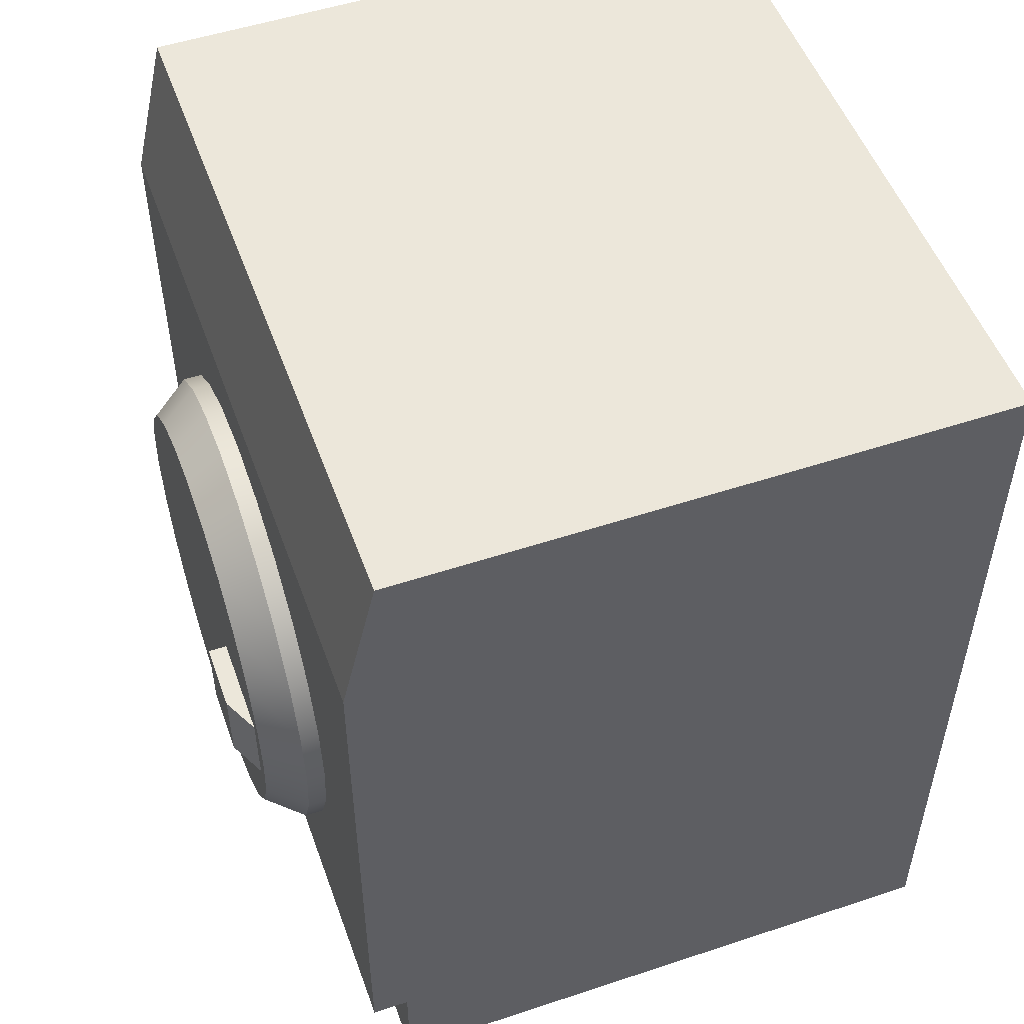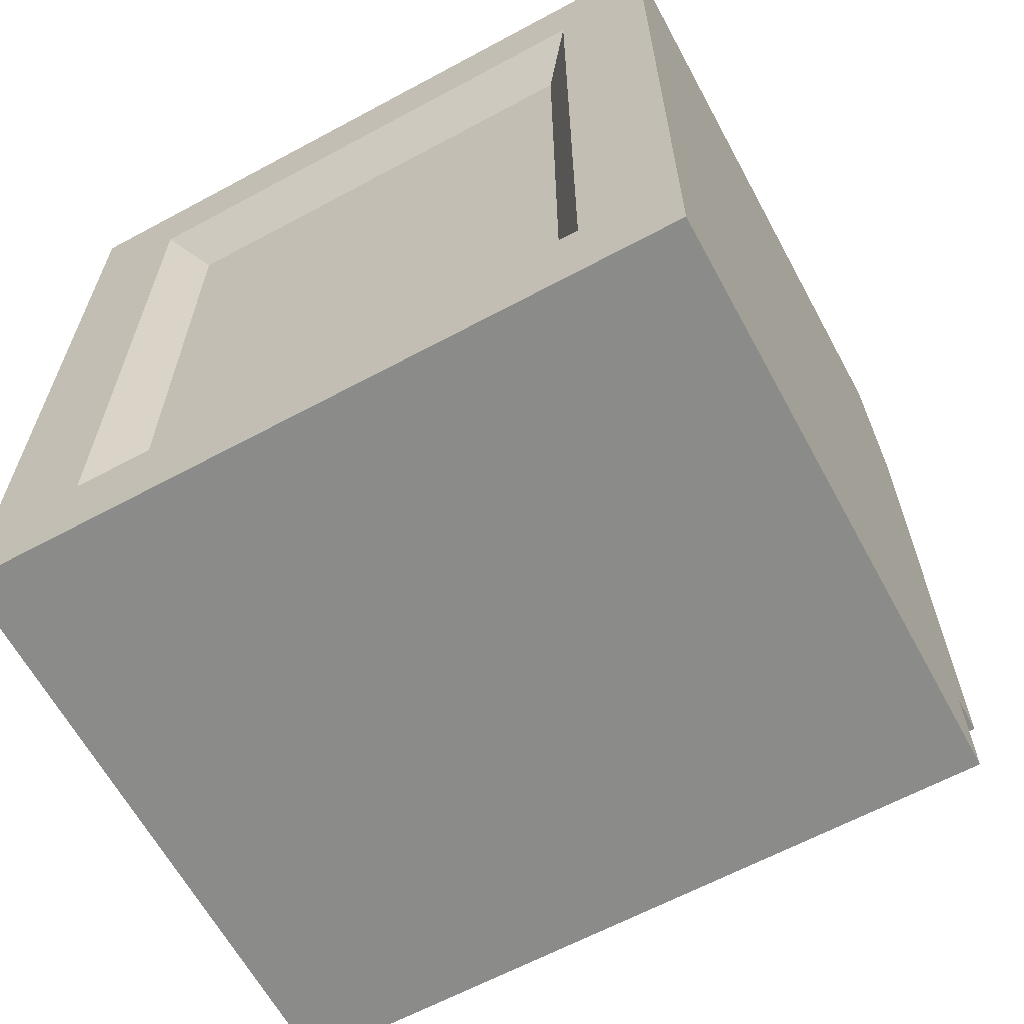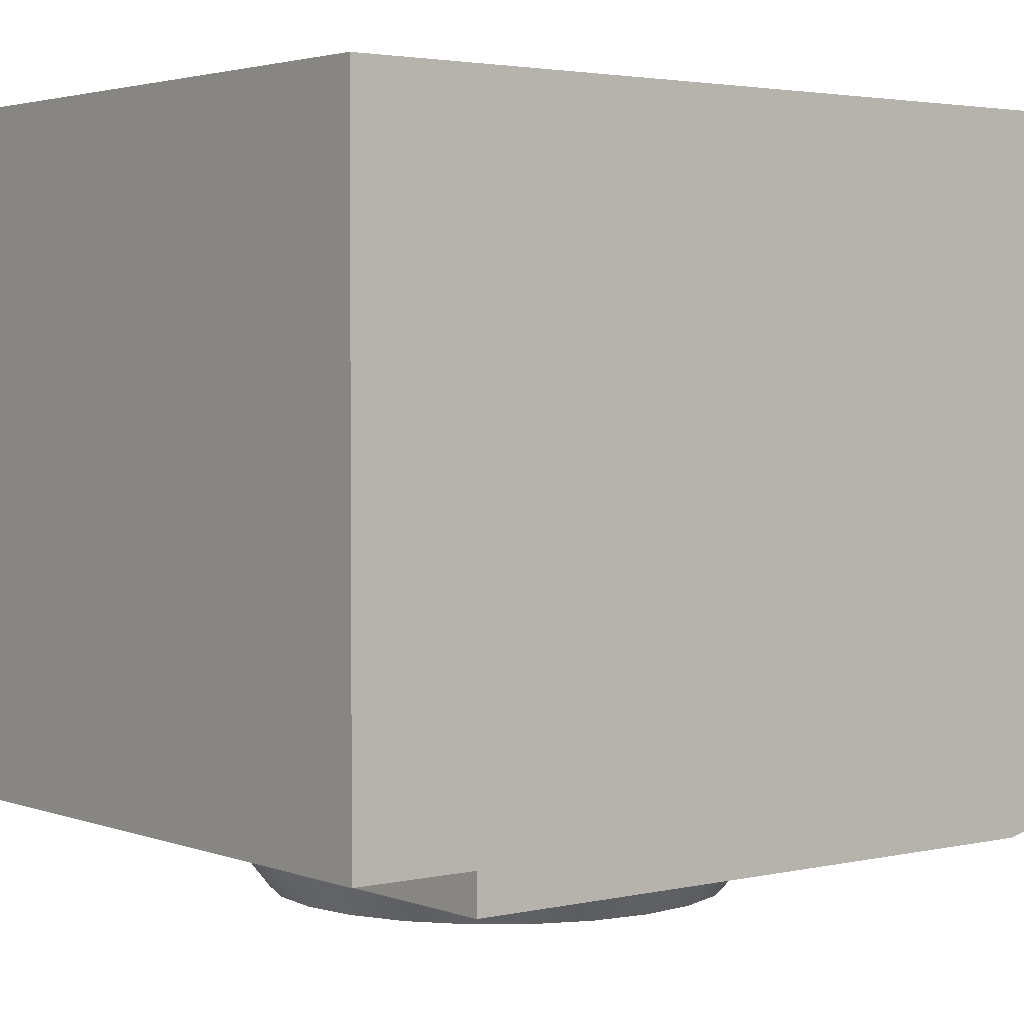
<metadata>
{"format":"obj","ext":"obj","renderer":"f3d","projection":"perspective","resolution":1024,"background":"white","views":[{"elev":51.9,"azim":-109.7,"up":"+Y"},{"elev":-63.7,"azim":28.5,"up":"+Y"},{"elev":2.8,"azim":51.7,"up":"+Z"}]}
</metadata>
<code>
g washer
v -0.39 0 0.35
v -0.05351 0.05351 0.35
v 0 0 0.35
v 0 0.47 0.35
v -0.05351 0.4165 0.35
v -0.3365 0.4165 0.35
v -0.3365 0.05351 0.35
v -0.39 0.47 0.35
v -0.09269 0.1235 0
v -0.1614 0.1002 0
v -0.09269 0.08355 0
v -0.195 0.09577 0
v -0.13 0.1132 0
v -0.1031 0.1339 0
v -0.02269 0.1235 0
v 0 0.06255 0
v -0.2286 0.1002 0
v -0.39 0.06255 0
v -0.26 0.1132 0
v -0.2869 0.1339 0
v -0.3076 0.1608 0
v -0.3206 0.1921 0
v -0.39 0.389 0
v -0.325 0.2258 0
v -0.3206 0.2594 0
v -0.3076 0.2908 0
v -0.2869 0.3177 0
v -0.26 0.3384 0
v -0.2286 0.3513 0
v -0.195 0.3558 0
v 0 0.389 0
v -0.02269 0.08355 0
v -0.06943 0.1921 0
v -0.08242 0.1608 0
v -0.065 0.2258 0
v -0.06943 0.2594 0
v -0.08242 0.2908 0
v -0.1031 0.3177 0
v -0.13 0.3384 0
v -0.1614 0.3513 0
v -0.39 0 0.02
v 0 0 0.02
v -0.39 0.06255 0.02
v 0 0.06255 0.02
v -0.09269 0.08355 0.01
v -0.02269 0.08355 0.01
v -0.09269 0.1235 0.01
v -0.02269 0.1235 0.01
v -0.07332 0.07892 0.33
v -0.3167 0.07892 0.33
v -0.07332 0.3911 0.33
v -0.3167 0.3911 0.33
v 0 0.47 0.04251
v -0.39 0.47 0.04251
v 0 0.47 0.0192
v -0.39 0.47 0.0192
v -0.3731 0.4055 0.003905
v -0.3731 0.4535 0.01529
v -0.2492 0.4535 0.01529
v -0.2323 0.4535 0.01529
v -0.01693 0.4535 0.01529
v -0.01693 0.4055 0.003905
v -0.2492 0.4055 0.003905
v -0.2323 0.4055 0.003905
v -0.195 0.09577 0.27
v -0.1614 0.1002 0.27
v -0.2286 0.1002 0.27
v -0.13 0.1132 0.27
v -0.26 0.1132 0.27
v -0.1031 0.1339 0.27
v -0.2869 0.1339 0.27
v -0.08242 0.1608 0.27
v -0.3076 0.1608 0.27
v -0.06943 0.1921 0.27
v -0.3206 0.1921 0.27
v -0.065 0.2258 0.27
v -0.325 0.2258 0.27
v -0.3206 0.2594 0.27
v -0.06943 0.2594 0.27
v -0.08242 0.2908 0.27
v -0.3076 0.2908 0.27
v -0.1031 0.3177 0.27
v -0.2869 0.3177 0.27
v -0.13 0.3384 0.27
v -0.26 0.3384 0.27
v -0.2286 0.3513 0.27
v -0.1614 0.3513 0.27
v -0.195 0.3558 0.27
f 2 1 3
f 3 4 2
f 4 5 2
f 4 6 5
f 1 2 7
f 7 8 1
f 7 6 8
f 6 4 8
f 10 9 11
f 11 12 10
f 10 13 9
f 13 14 9
f 14 15 9
f 12 11 16
f 17 12 16
f 17 16 18
f 18 19 17
f 18 20 19
f 18 21 20
f 18 22 21
f 18 23 22
f 23 24 22
f 23 25 24
f 23 26 25
f 23 27 26
f 23 28 27
f 23 29 28
f 23 30 29
f 30 23 31
f 32 31 16
f 16 11 32
f 32 15 31
f 15 33 31
f 15 34 33
f 15 14 34
f 33 35 31
f 35 36 31
f 36 37 31
f 37 38 31
f 38 39 31
f 39 40 31
f 40 30 31
f 42 41 43
f 43 44 42
f 16 44 43
f 43 18 16
f 42 3 1
f 1 41 42
f 46 45 47
f 47 48 46
f 46 32 11
f 11 45 46
f 11 9 47
f 47 45 11
f 15 48 47
f 47 9 15
f 15 32 46
f 46 48 15
f 50 49 51
f 51 52 50
f 7 2 49
f 49 50 7
f 51 49 2
f 2 5 51
f 52 51 5
f 5 6 52
f 50 52 6
f 6 7 50
f 4 53 54
f 54 8 4
f 16 31 53
f 53 44 16
f 53 42 44
f 53 3 42
f 53 4 3
f 43 41 1
f 1 54 43
f 1 8 54
f 43 54 23
f 23 18 43
f 53 55 56
f 56 54 53
f 56 23 54
f 31 55 53
f 57 31 23
f 23 56 57
f 56 58 57
f 56 59 58
f 56 60 59
f 56 61 60
f 31 57 62
f 62 55 31
f 62 61 55
f 61 56 55
f 57 63 62
f 63 64 62
f 64 63 59
f 59 60 64
f 66 65 67
f 67 68 66
f 67 69 68
f 69 70 68
f 69 71 70
f 71 72 70
f 71 73 72
f 73 74 72
f 73 75 74
f 75 76 74
f 75 77 76
f 77 78 76
f 78 79 76
f 78 80 79
f 78 81 80
f 81 82 80
f 81 83 82
f 83 84 82
f 83 85 84
f 85 86 84
f 86 87 84
f 86 88 87
f 26 27 83
f 83 81 26
f 28 85 83
f 83 27 28
f 29 86 85
f 85 28 29
f 30 88 86
f 86 29 30
f 40 87 88
f 88 30 40
f 39 84 87
f 87 40 39
f 38 82 84
f 84 39 38
f 38 37 80
f 80 82 38
f 37 36 79
f 79 80 37
f 76 79 36
f 36 35 76
f 35 33 74
f 74 76 35
f 33 34 72
f 72 74 33
f 34 14 70
f 70 72 34
f 70 14 13
f 13 68 70
f 68 13 10
f 10 66 68
f 66 10 12
f 12 65 66
f 65 12 17
f 17 67 65
f 67 17 19
f 19 69 67
f 69 19 20
f 20 71 69
f 20 21 73
f 73 71 20
f 21 22 75
f 75 73 21
f 22 24 77
f 77 75 22
f 24 25 78
f 78 77 24
f 25 26 81
f 81 78 25
f 62 64 60
f 60 61 62
f 63 57 58
f 58 59 63
g washer
f 2 1 3
f 3 4 2
f 4 5 2
f 4 6 5
f 1 2 7
f 7 8 1
f 7 6 8
f 6 4 8
f 10 9 11
f 11 12 10
f 10 13 9
f 13 14 9
f 14 15 9
f 12 11 16
f 17 12 16
f 17 16 18
f 18 19 17
f 18 20 19
f 18 21 20
f 18 22 21
f 18 23 22
f 23 24 22
f 23 25 24
f 23 26 25
f 23 27 26
f 23 28 27
f 23 29 28
f 23 30 29
f 30 23 31
f 32 31 16
f 16 11 32
f 32 15 31
f 15 33 31
f 15 34 33
f 15 14 34
f 33 35 31
f 35 36 31
f 36 37 31
f 37 38 31
f 38 39 31
f 39 40 31
f 40 30 31
f 42 41 43
f 43 44 42
f 16 44 43
f 43 18 16
f 42 3 1
f 1 41 42
f 46 45 47
f 47 48 46
f 46 32 11
f 11 45 46
f 11 9 47
f 47 45 11
f 15 48 47
f 47 9 15
f 15 32 46
f 46 48 15
f 50 49 51
f 51 52 50
f 7 2 49
f 49 50 7
f 51 49 2
f 2 5 51
f 52 51 5
f 5 6 52
f 50 52 6
f 6 7 50
f 4 53 54
f 54 8 4
f 16 31 53
f 53 44 16
f 53 42 44
f 53 3 42
f 53 4 3
f 43 41 1
f 1 54 43
f 1 8 54
f 43 54 23
f 23 18 43
f 53 55 56
f 56 54 53
f 56 23 54
f 31 55 53
f 57 31 23
f 23 56 57
f 56 58 57
f 56 59 58
f 56 60 59
f 56 61 60
f 31 57 62
f 62 55 31
f 62 61 55
f 61 56 55
f 57 63 62
f 63 64 62
f 64 63 59
f 59 60 64
f 66 65 67
f 67 68 66
f 67 69 68
f 69 70 68
f 69 71 70
f 71 72 70
f 71 73 72
f 73 74 72
f 73 75 74
f 75 76 74
f 75 77 76
f 77 78 76
f 78 79 76
f 78 80 79
f 78 81 80
f 81 82 80
f 81 83 82
f 83 84 82
f 83 85 84
f 85 86 84
f 86 87 84
f 86 88 87
f 26 27 83
f 83 81 26
f 28 85 83
f 83 27 28
f 29 86 85
f 85 28 29
f 30 88 86
f 86 29 30
f 40 87 88
f 88 30 40
f 39 84 87
f 87 40 39
f 38 82 84
f 84 39 38
f 38 37 80
f 80 82 38
f 37 36 79
f 79 80 37
f 76 79 36
f 36 35 76
f 35 33 74
f 74 76 35
f 33 34 72
f 72 74 33
f 34 14 70
f 70 72 34
f 70 14 13
f 13 68 70
f 68 13 10
f 10 66 68
f 66 10 12
f 12 65 66
f 65 12 17
f 17 67 65
f 67 17 19
f 19 69 67
f 69 19 20
f 20 71 69
f 20 21 73
f 73 71 20
f 21 22 75
f 75 73 21
f 22 24 77
f 77 75 22
f 24 25 78
f 78 77 24
f 25 26 81
f 81 78 25
f 62 64 60
f 60 61 62
f 63 57 58
f 58 59 63
g washerDoor
v -0.173 0.308 0.02
v -0.195 0.3109 0.02
v -0.173 0.308 -0.03
v -0.195 0.3109 -0.03
v -0.1524 0.2995 0.02
v -0.1524 0.2995 -0.03
v -0.2773 0.2037 -0.04
v -0.2773 0.2478 -0.04
v -0.2973 0.2037 -0.03
v -0.2973 0.2478 -0.03
v -0.217 0.308 0.02
v -0.217 0.308 -0.03
v -0.2688 0.2684 0.02
v -0.2688 0.2684 -0.03
v -0.2552 0.286 0.02
v -0.2552 0.286 -0.03
v -0.2376 0.2995 0.02
v -0.2376 0.2995 -0.03
v -0.26 0.1132 -0.01
v -0.2286 0.1002 -0.01
v -0.2522 0.1267 -0.03
v -0.2246 0.1153 -0.03
v -0.13 0.3384 -0.01
v -0.1614 0.3513 -0.01
v -0.1378 0.3248 -0.03
v -0.1654 0.3363 -0.03
v -0.26 0.3384 -0.01
v -0.2869 0.3177 -0.01
v -0.2522 0.3248 -0.03
v -0.2759 0.3067 -0.03
v -0.3055 0.2554 -0.03
v -0.2941 0.283 -0.03
v -0.3206 0.2594 -0.01
v -0.3076 0.2908 -0.01
v -0.195 0.3558 -0.01
v -0.2286 0.3513 -0.01
v -0.195 0.3402 -0.03
v -0.2246 0.3363 -0.03
v -0.195 0.09577 -0.01
v -0.1614 0.1002 -0.01
v -0.195 0.1114 -0.03
v -0.1654 0.1153 -0.03
v -0.0845 0.2554 -0.03
v -0.06943 0.2594 -0.01
v -0.09593 0.283 -0.03
v -0.08242 0.2908 -0.01
v -0.2869 0.1339 -0.01
v -0.2759 0.1449 -0.03
v -0.3076 0.1608 -0.01
v -0.2941 0.1686 -0.03
v -0.2402 0.2037 -0.03
v -0.2773 0.2037 -0.03
v -0.2402 0.2037 -0.04
v -0.2402 0.2478 -0.03
v -0.2402 0.2478 -0.04
v -0.1031 0.1339 -0.01
v -0.08242 0.1608 -0.01
v -0.1141 0.1449 -0.03
v -0.09593 0.1686 -0.03
v -0.3206 0.1921 -0.01
v -0.3055 0.1962 -0.03
v -0.2552 0.1656 0.02
v -0.2376 0.152 0.02
v -0.2552 0.1656 -0.03
v -0.2376 0.152 -0.03
v -0.1348 0.286 0.02
v -0.1348 0.286 -0.03
v -0.173 0.1435 0.02
v -0.1524 0.152 0.02
v -0.173 0.1435 -0.03
v -0.1524 0.152 -0.03
v -0.1212 0.1832 -0.03
v -0.1212 0.1832 0.02
v -0.1127 0.2037 -0.03
v -0.1127 0.2037 0.02
v -0.3094 0.2258 -0.03
v -0.325 0.2258 -0.01
v -0.1127 0.2478 -0.03
v -0.1127 0.2478 0.02
v -0.1212 0.2684 -0.03
v -0.1212 0.2684 0.02
v -0.1098 0.2258 -0.03
v -0.1098 0.2258 0.02
v -0.06943 0.1921 -0.01
v -0.0845 0.1962 -0.03
v -0.2688 0.1832 0.02
v -0.2688 0.1832 -0.03
v -0.2773 0.2037 0.02
v -0.1348 0.1656 -0.03
v -0.1348 0.1656 0.02
v -0.0806 0.2258 -0.03
v -0.1378 0.1267 -0.03
v -0.195 0.1406 -0.03
v -0.217 0.1435 -0.03
v -0.2773 0.2478 -0.03
v -0.1141 0.3067 -0.03
v -0.065 0.2258 -0.01
v -0.217 0.1435 0.02
v -0.195 0.1406 0.02
v -0.1031 0.3177 -0.01
v -0.13 0.1132 -0.01
v -0.2773 0.2478 0.02
v -0.065 0.2258 0.02
v -0.06943 0.1921 0.02
v -0.06943 0.2594 0.02
v -0.08242 0.2908 0.02
v -0.08242 0.1608 0.02
v -0.1031 0.3177 0.02
v -0.1031 0.1339 0.02
v -0.13 0.3384 0.02
v -0.1614 0.3513 0.02
v -0.195 0.3558 0.02
v -0.2286 0.3513 0.02
v -0.26 0.3384 0.02
v -0.2869 0.3177 0.02
v -0.2869 0.1339 0.02
v -0.26 0.1132 0.02
v -0.2286 0.1002 0.02
v -0.195 0.09577 0.02
v -0.1614 0.1002 0.02
v -0.13 0.1132 0.02
v -0.3076 0.2908 0.02
v -0.3076 0.1608 0.02
v -0.3206 0.2594 0.02
v -0.3206 0.1921 0.02
v -0.325 0.2258 0.02
f 90 89 91
f 91 92 90
f 90 91 89
f 91 90 92
f 89 93 94
f 94 91 89
f 89 94 93
f 94 89 91
f 96 95 97
f 97 98 96
f 99 90 92
f 92 100 99
f 99 92 90
f 92 99 100
f 102 101 103
f 103 104 102
f 102 103 101
f 103 102 104
f 103 105 106
f 106 104 103
f 103 106 105
f 106 103 104
f 108 107 109
f 109 110 108
f 108 109 107
f 109 108 110
f 112 111 113
f 113 114 112
f 112 113 111
f 113 112 114
f 116 115 117
f 117 118 116
f 116 117 115
f 117 116 118
f 120 119 121
f 121 122 120
f 120 121 119
f 121 120 122
f 124 123 125
f 125 126 124
f 124 125 123
f 125 124 126
f 123 112 114
f 114 125 123
f 123 114 112
f 114 123 125
f 128 127 129
f 129 130 128
f 128 129 127
f 129 128 130
f 132 131 133
f 133 134 132
f 132 133 131
f 133 132 134
f 136 135 137
f 137 138 136
f 136 137 135
f 137 136 138
f 140 139 141
f 141 97 140
f 141 95 97
f 140 141 139
f 141 140 97
f 141 97 95
f 141 139 142
f 142 143 141
f 141 142 139
f 142 141 143
f 145 144 146
f 146 147 145
f 145 146 144
f 146 145 147
f 138 137 148
f 148 149 138
f 138 148 137
f 148 138 149
f 151 150 152
f 152 153 151
f 151 152 150
f 152 151 153
f 93 154 155
f 155 94 93
f 93 155 154
f 155 93 94
f 157 156 158
f 158 159 157
f 157 158 156
f 158 157 159
f 161 160 162
f 162 163 161
f 161 162 160
f 162 161 163
f 119 164 165
f 165 121 119
f 119 165 164
f 165 119 121
f 167 166 168
f 168 169 167
f 167 168 166
f 168 167 169
f 171 170 166
f 166 167 171
f 171 166 170
f 166 171 167
f 172 145 147
f 147 173 172
f 172 147 145
f 147 172 173
f 115 124 126
f 126 117 115
f 115 126 124
f 126 115 117
f 163 162 170
f 170 171 163
f 163 170 162
f 170 163 171
f 175 174 176
f 176 140 175
f 175 176 174
f 176 175 140
f 178 177 160
f 160 161 178
f 178 160 177
f 160 178 161
f 131 179 173
f 173 147 131
f 147 133 131
f 147 146 133
f 146 170 133
f 146 162 170
f 146 160 162
f 146 180 160
f 180 177 160
f 180 159 177
f 180 130 159
f 130 158 159
f 130 129 158
f 129 181 158
f 129 110 181
f 110 182 181
f 110 153 182
f 110 109 153
f 109 152 153
f 109 136 152
f 136 175 152
f 136 140 175
f 136 138 140
f 138 97 140
f 138 149 97
f 149 98 97
f 98 149 119
f 98 119 120
f 183 98 120
f 183 120 118
f 102 183 118
f 104 102 118
f 104 118 117
f 106 104 117
f 106 117 126
f 100 106 126
f 100 126 125
f 92 100 125
f 91 92 125
f 91 125 114
f 94 91 114
f 94 114 113
f 155 94 113
f 168 155 113
f 168 113 184
f 166 168 184
f 170 166 184
f 184 133 170
f 131 173 179
f 173 131 147
f 147 131 133
f 147 133 146
f 146 133 170
f 146 170 162
f 146 162 160
f 146 160 180
f 180 160 177
f 180 177 159
f 180 159 130
f 130 159 158
f 130 158 129
f 129 158 181
f 129 181 110
f 110 181 182
f 110 182 153
f 110 153 109
f 109 153 152
f 109 152 136
f 136 152 175
f 136 175 140
f 136 140 138
f 138 140 97
f 138 97 149
f 149 97 98
f 98 119 149
f 98 120 119
f 183 120 98
f 183 118 120
f 102 118 183
f 104 118 102
f 104 117 118
f 106 117 104
f 106 126 117
f 100 126 106
f 100 125 126
f 92 125 100
f 91 125 92
f 91 114 125
f 94 114 91
f 94 113 114
f 155 113 94
f 168 113 155
f 168 184 113
f 166 184 168
f 170 184 166
f 184 170 133
f 149 164 119
f 149 119 164
f 152 150 174
f 174 175 152
f 152 174 150
f 174 152 175
f 169 168 155
f 155 154 169
f 169 155 168
f 155 169 154
f 107 135 136
f 136 109 107
f 107 136 135
f 136 107 109
f 185 179 131
f 131 132 185
f 185 131 179
f 131 185 132
f 187 186 182
f 182 181 187
f 187 182 186
f 182 187 181
f 127 108 110
f 110 129 127
f 127 110 108
f 110 127 129
f 134 133 184
f 184 188 134
f 134 184 133
f 184 134 188
f 189 128 130
f 130 180 189
f 189 130 128
f 130 189 180
f 141 143 96
f 96 95 141
f 141 96 143
f 96 141 95
f 185 172 173
f 173 179 185
f 185 173 172
f 173 185 179
f 178 157 159
f 159 177 178
f 178 159 157
f 159 178 177
f 183 142 143
f 143 98 183
f 143 96 98
f 183 143 142
f 143 183 98
f 143 98 96
f 149 148 165
f 165 164 149
f 149 165 148
f 165 149 164
f 118 120 122
f 122 116 118
f 118 122 120
f 122 118 116
f 186 151 153
f 153 182 186
f 186 153 151
f 153 186 182
f 156 187 181
f 181 158 156
f 156 181 187
f 181 156 158
f 111 188 184
f 184 113 111
f 111 184 188
f 184 111 113
f 144 189 180
f 180 146 144
f 144 180 189
f 180 144 146
f 183 190 101
f 101 102 183
f 183 101 190
f 101 183 102
f 105 99 100
f 100 106 105
f 105 100 99
f 100 105 106
f 139 142 183
f 183 140 139
f 140 190 176
f 190 140 183
f 192 191 193
f 193 194 192
f 194 195 192
f 194 196 195
f 196 197 195
f 196 171 197
f 196 167 171
f 196 198 167
f 198 169 167
f 198 154 169
f 198 199 154
f 199 93 154
f 199 89 93
f 199 200 89
f 200 90 89
f 200 201 90
f 201 99 90
f 201 105 99
f 201 202 105
f 202 103 105
f 202 101 103
f 202 203 101
f 203 190 101
f 203 176 190
f 176 203 204
f 174 176 204
f 174 204 205
f 150 174 205
f 151 150 205
f 151 205 206
f 186 151 206
f 187 186 206
f 187 206 207
f 156 187 207
f 156 207 208
f 157 156 208
f 178 157 208
f 178 208 209
f 161 178 209
f 163 161 209
f 163 209 197
f 197 171 163
f 192 193 191
f 193 192 194
f 194 192 195
f 194 195 196
f 196 195 197
f 196 197 171
f 196 171 167
f 196 167 198
f 198 167 169
f 198 169 154
f 198 154 199
f 199 154 93
f 199 93 89
f 199 89 200
f 200 89 90
f 200 90 201
f 201 90 99
f 201 99 105
f 201 105 202
f 202 105 103
f 202 103 101
f 202 101 203
f 203 101 190
f 203 190 176
f 176 204 203
f 174 204 176
f 174 205 204
f 150 205 174
f 151 205 150
f 151 206 205
f 186 206 151
f 187 206 186
f 187 207 206
f 156 207 187
f 156 208 207
f 157 208 156
f 178 208 157
f 178 209 208
f 161 209 178
f 163 209 161
f 163 197 209
f 197 163 171
f 203 210 204
f 210 211 204
f 210 212 211
f 212 213 211
f 212 214 213
f 203 204 210
f 210 204 211
f 210 211 212
f 212 211 213
f 212 213 214
f 201 200 123
f 123 124 201
f 201 123 200
f 123 201 124
f 202 201 124
f 124 115 202
f 202 124 201
f 124 202 115
f 203 202 115
f 115 116 203
f 203 115 202
f 115 203 116
f 122 210 203
f 203 116 122
f 122 203 210
f 203 122 116
f 121 212 210
f 210 122 121
f 121 210 212
f 210 121 122
f 165 214 212
f 212 121 165
f 165 212 214
f 212 165 121
f 148 213 214
f 214 165 148
f 148 214 213
f 214 148 165
f 137 211 213
f 213 148 137
f 137 213 211
f 213 137 148
f 135 204 211
f 211 137 135
f 135 211 204
f 211 135 137
f 205 204 135
f 135 107 205
f 205 135 204
f 135 205 107
f 206 205 107
f 107 108 206
f 206 107 205
f 107 206 108
f 207 206 108
f 108 127 207
f 207 108 206
f 108 207 127
f 208 207 127
f 127 128 208
f 208 127 207
f 127 208 128
f 209 208 128
f 128 189 209
f 209 128 208
f 128 209 189
f 197 209 189
f 189 144 197
f 197 189 209
f 189 197 144
f 197 144 145
f 145 195 197
f 197 145 144
f 145 197 195
f 195 145 172
f 172 192 195
f 195 172 145
f 172 195 192
f 192 172 185
f 185 191 192
f 191 185 132
f 132 193 191
f 192 185 172
f 185 192 191
f 191 132 185
f 132 191 193
f 193 132 134
f 134 194 193
f 193 134 132
f 134 193 194
f 194 134 188
f 188 196 194
f 194 188 134
f 188 194 196
f 198 196 188
f 188 111 198
f 198 188 196
f 188 198 111
f 199 198 111
f 111 112 199
f 199 111 198
f 111 199 112
f 200 199 112
f 112 123 200
f 200 112 199
f 112 200 123
f 162 170 166
f 166 168 162
f 168 160 162
f 168 155 160
f 155 177 160
f 155 159 177
f 155 94 159
f 94 91 159
f 91 158 159
f 91 92 158
f 92 181 158
f 92 100 181
f 100 182 181
f 100 106 182
f 106 153 182
f 106 142 153
f 106 104 142
f 104 183 142
f 104 102 183
f 153 142 139
f 139 152 153
f 139 140 152
f 140 175 152
f 162 166 170
f 166 162 168
f 168 162 160
f 168 160 155
f 155 160 177
f 155 177 159
f 155 159 94
f 94 159 91
f 91 159 158
f 91 158 92
f 92 158 181
f 92 181 100
f 100 181 182
f 100 182 106
f 106 182 153
f 106 153 142
f 106 142 104
f 104 142 183
f 104 183 102
f 153 139 142
f 139 153 152
f 139 152 140
f 140 152 175
f 183 140 97
f 97 98 183
f 140 176 190
f 190 183 140

</code>
